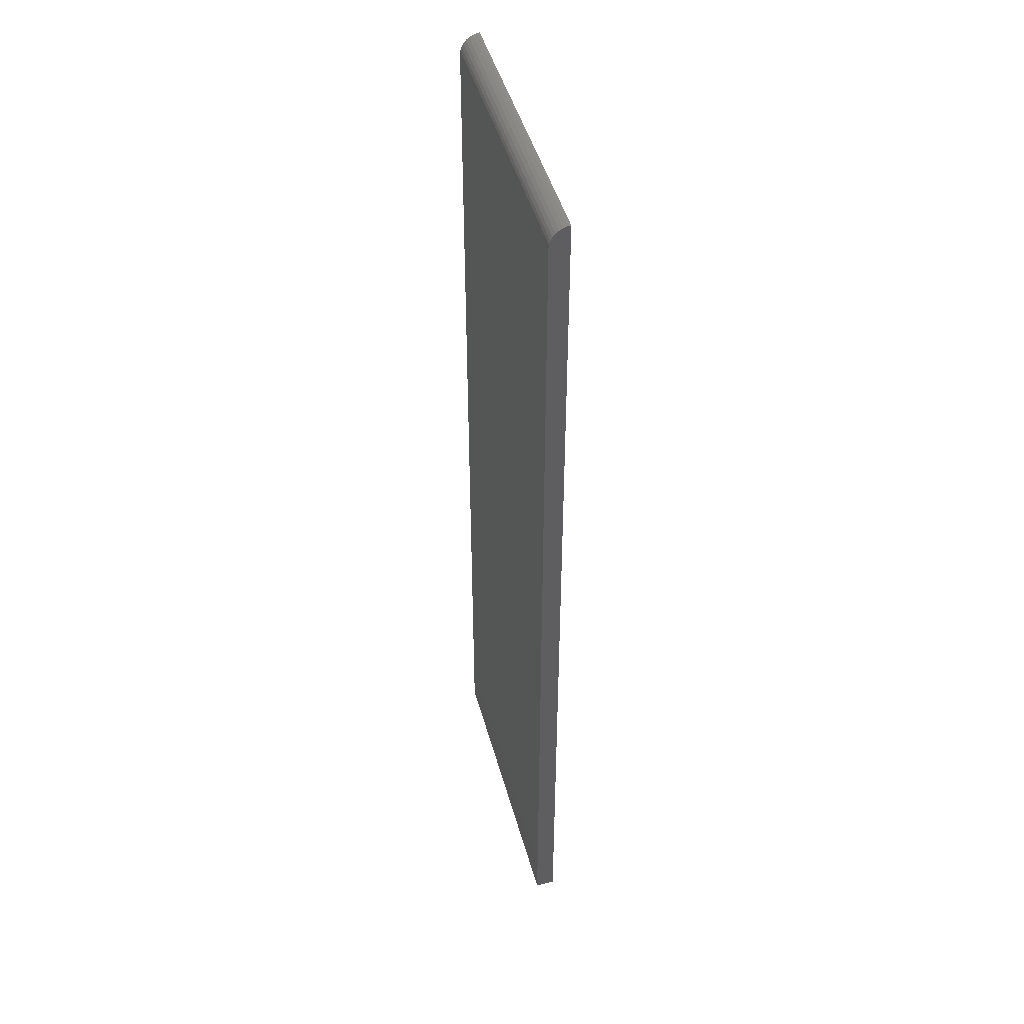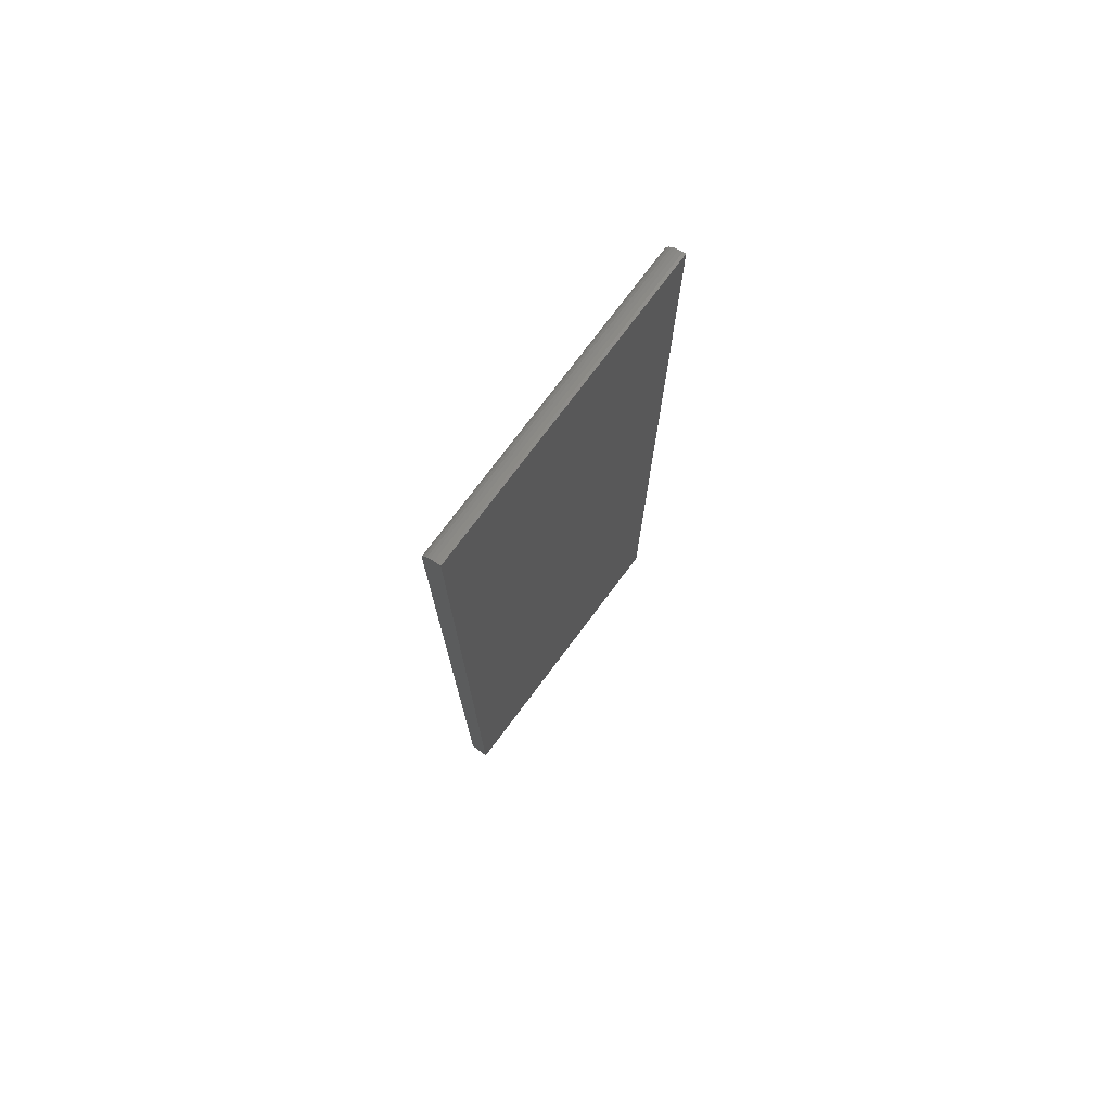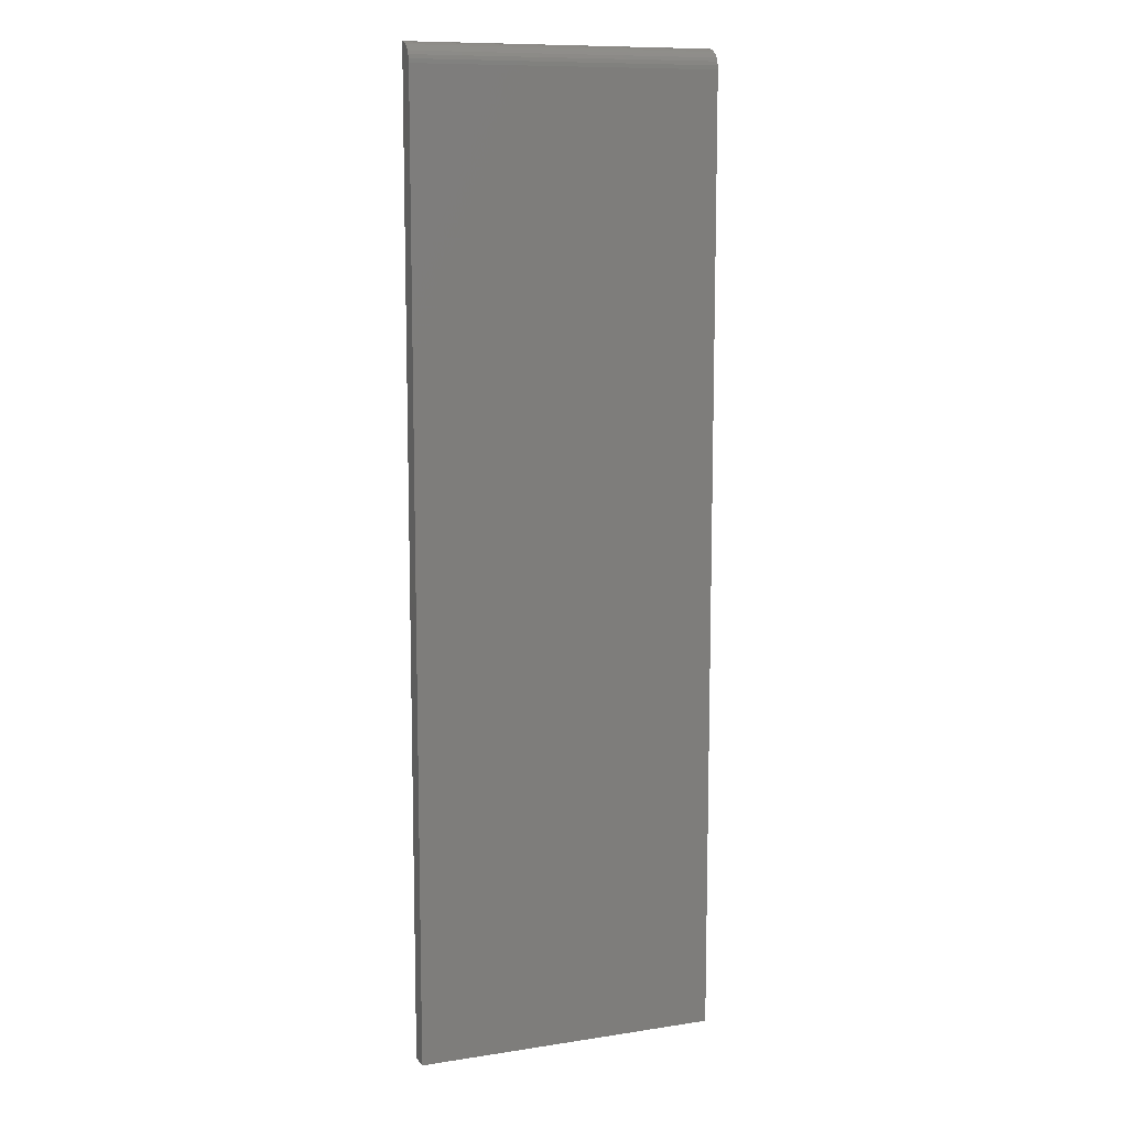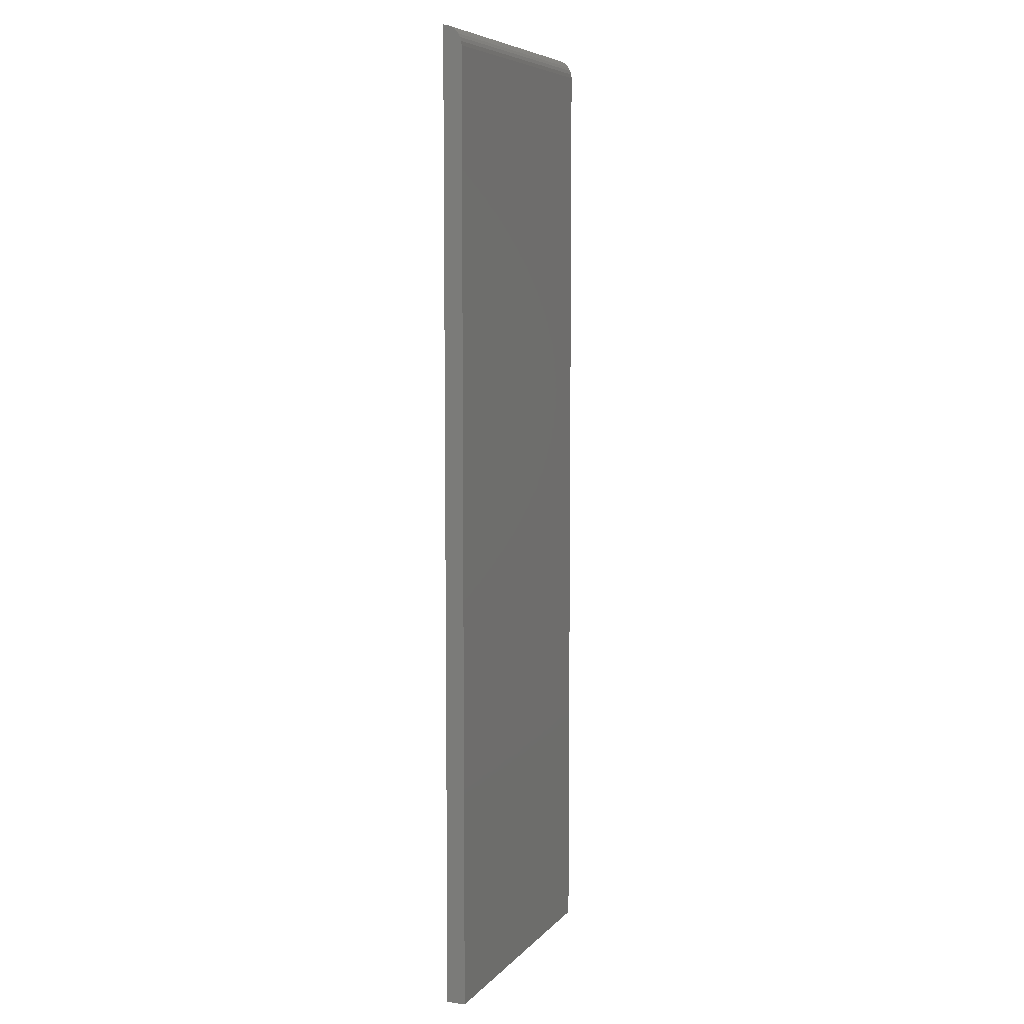
<metadata>
{"format":"stl","ext":"stl","renderer":"f3d","projection":"perspective","resolution":1024,"background":"white","views":[{"elev":45.9,"azim":-105.0,"up":"+Z"},{"elev":76.2,"azim":-53.1,"up":"+Z"},{"elev":10.5,"azim":159.0,"up":"+Z"},{"elev":6.9,"azim":112.0,"up":"+Z"}]}
</metadata>
<code>
# stl→obj: 22 verts, 40 faces
v -0.2188 0.02262 0.7344
v -0.2188 0.02262 0
v -0.2188 0.007812 0
v -0.2188 0.02231 0.7374
v -0.2188 0.01297 0.7488
v -0.2188 0.01567 0.7474
v -0.2188 0.01804 0.7454
v -0.2188 0.01998 0.7431
v -0.2188 0.02143 0.7404
v -0.2188 0.007812 0.75
v -0.2188 0.01004 0.7497
v 0.01562 0.02262 0
v 0.01562 0.02262 0.7344
v 0.01562 0.007812 0.75
v 0.01562 0.007812 0
v 0.01562 0.01004 0.7497
v 0.01562 0.02231 0.7374
v 0.01562 0.02143 0.7404
v 0.01562 0.01998 0.7431
v 0.01562 0.01804 0.7454
v 0.01562 0.01567 0.7474
v 0.01562 0.01297 0.7488
f 1 2 3
f 4 5 6
f 4 6 7
f 4 7 8
f 4 8 9
f 10 11 5
f 10 5 4
f 10 4 1
f 10 1 3
f 12 2 13
f 13 2 1
f 14 15 16
f 13 17 18
f 13 18 19
f 13 19 20
f 13 20 21
f 13 21 22
f 13 22 16
f 13 16 15
f 13 15 12
f 3 15 10
f 10 15 14
f 13 1 17
f 17 1 4
f 17 4 18
f 18 4 9
f 18 9 19
f 19 9 8
f 19 8 20
f 20 8 7
f 20 7 21
f 21 7 6
f 21 6 22
f 22 6 5
f 22 5 16
f 16 5 11
f 16 11 14
f 14 11 10
f 3 2 15
f 15 2 12

</code>
